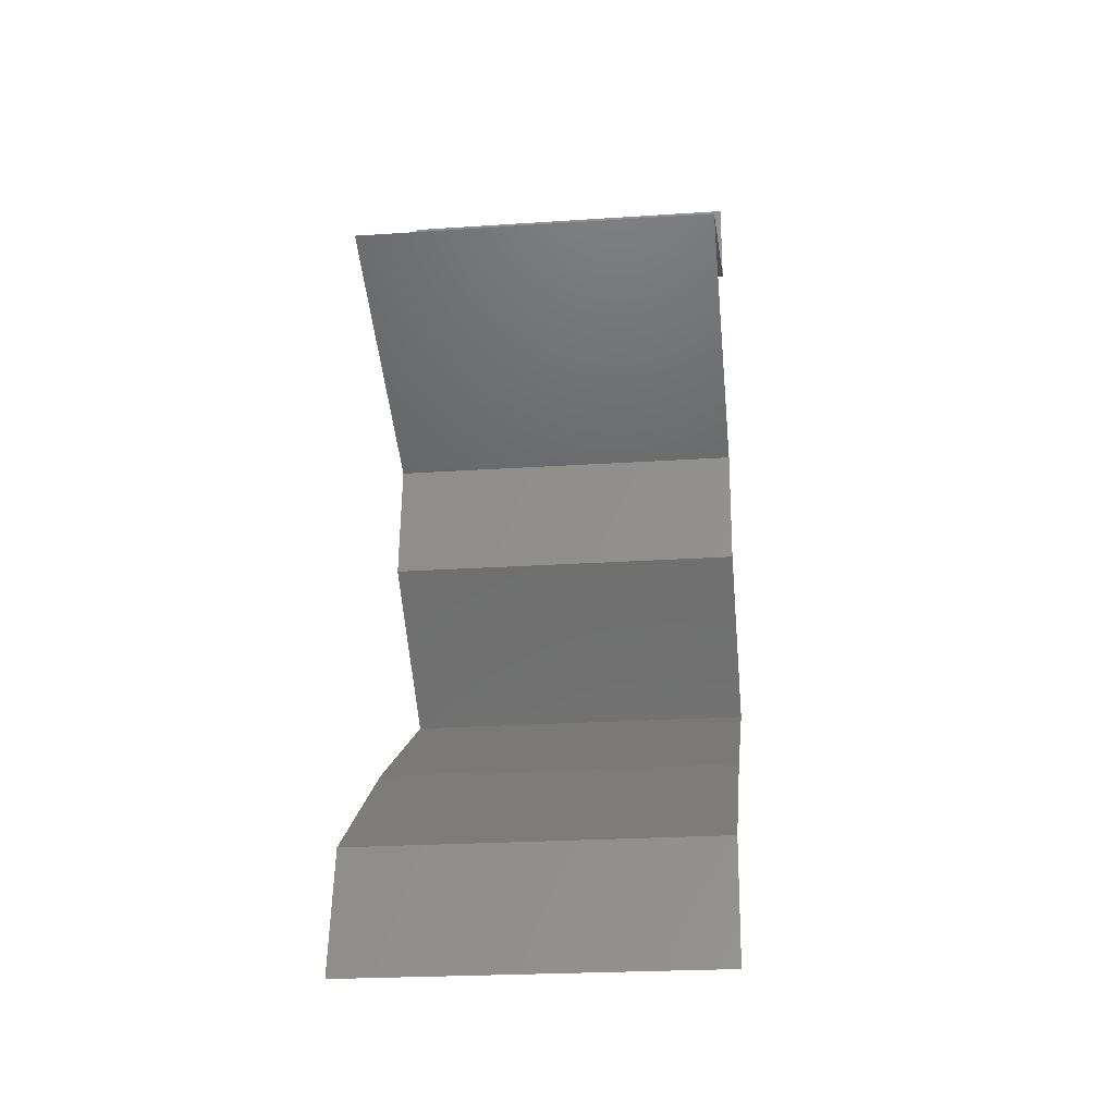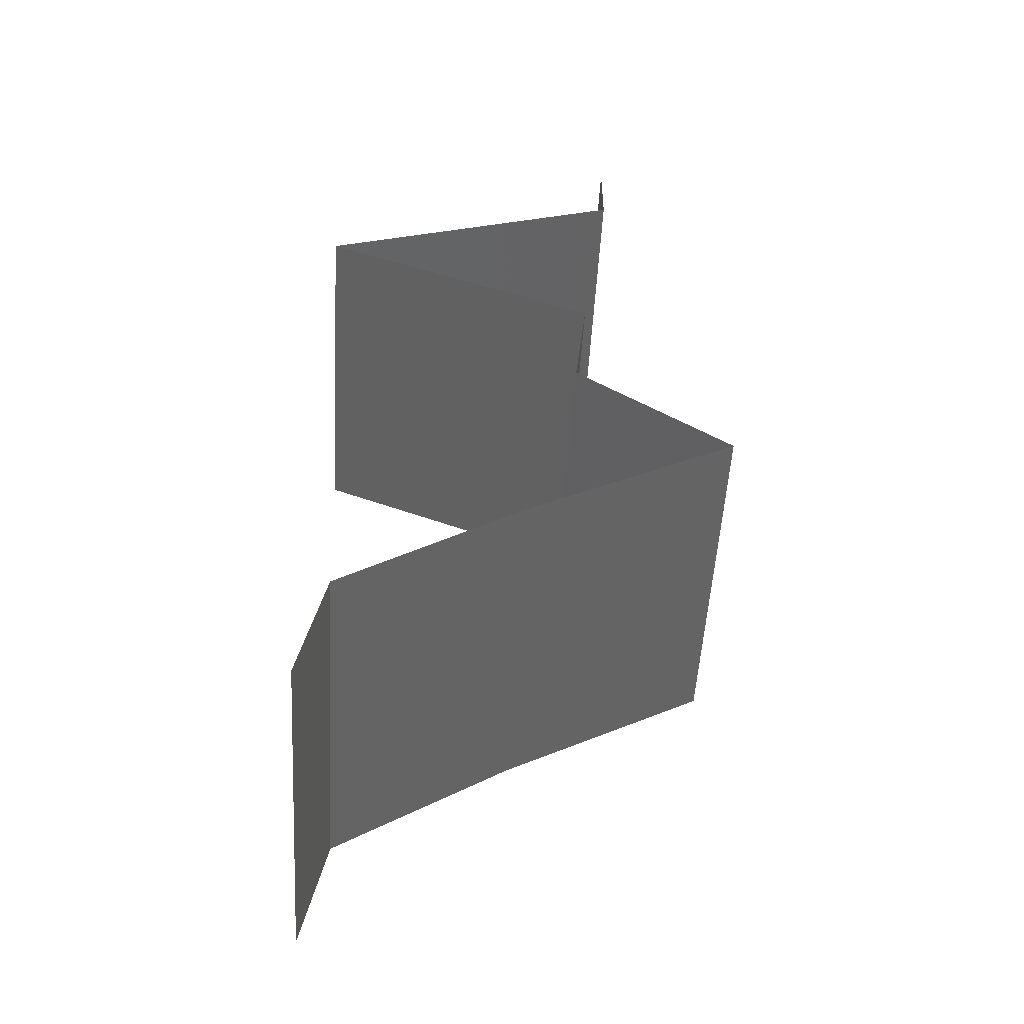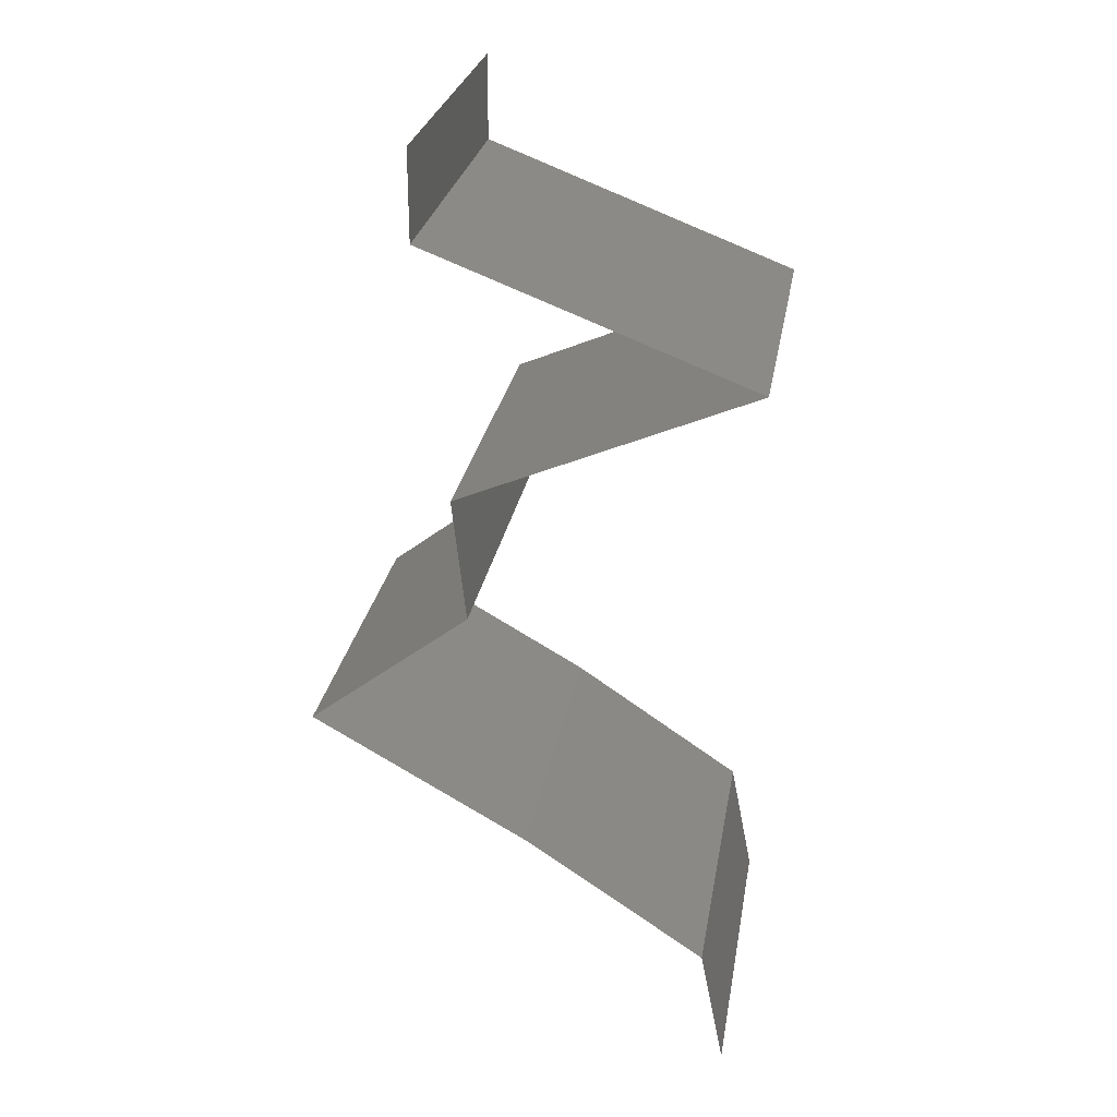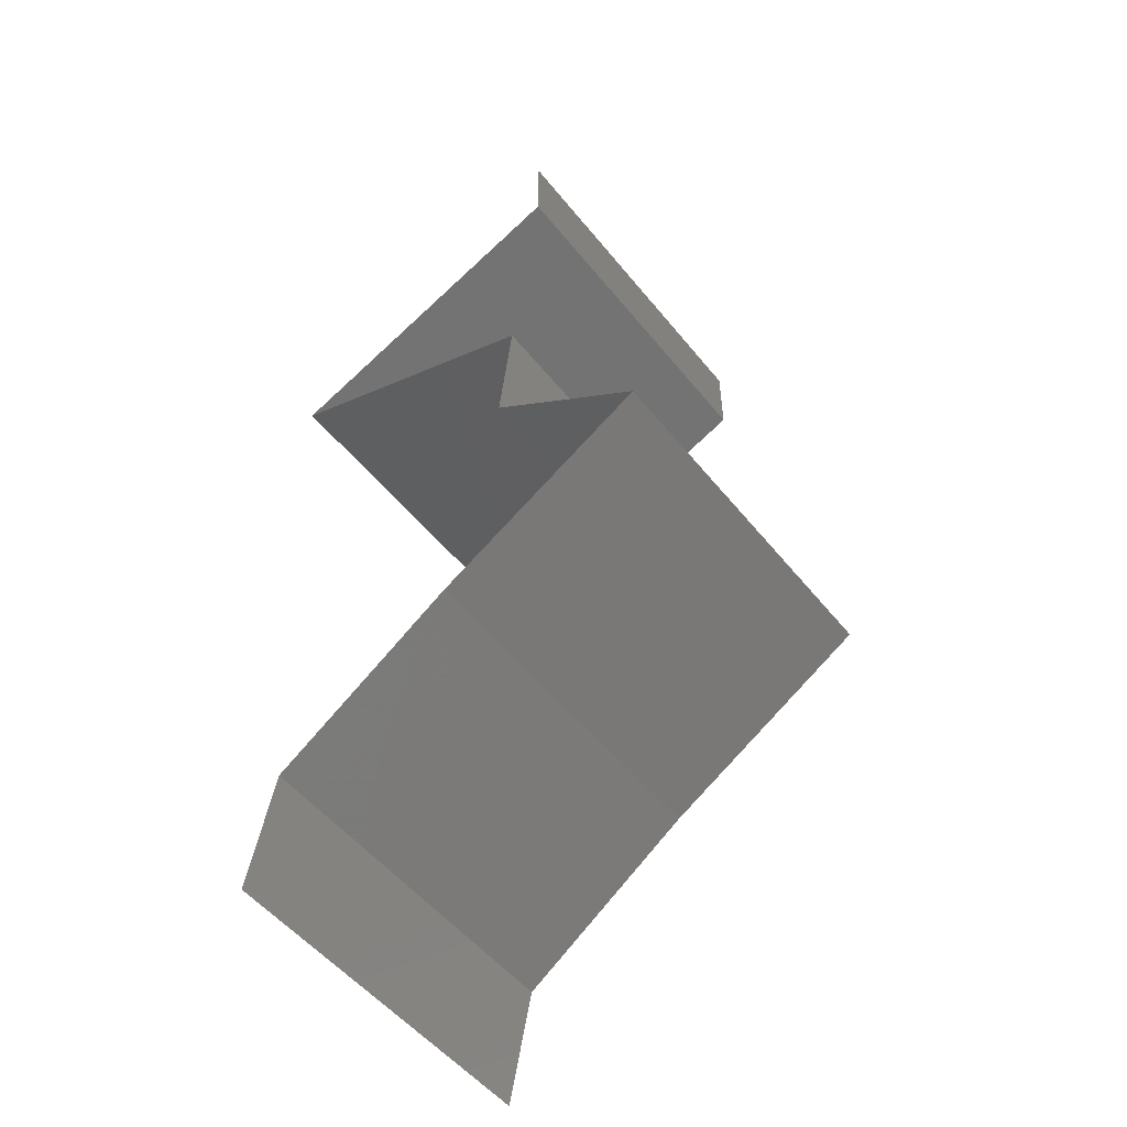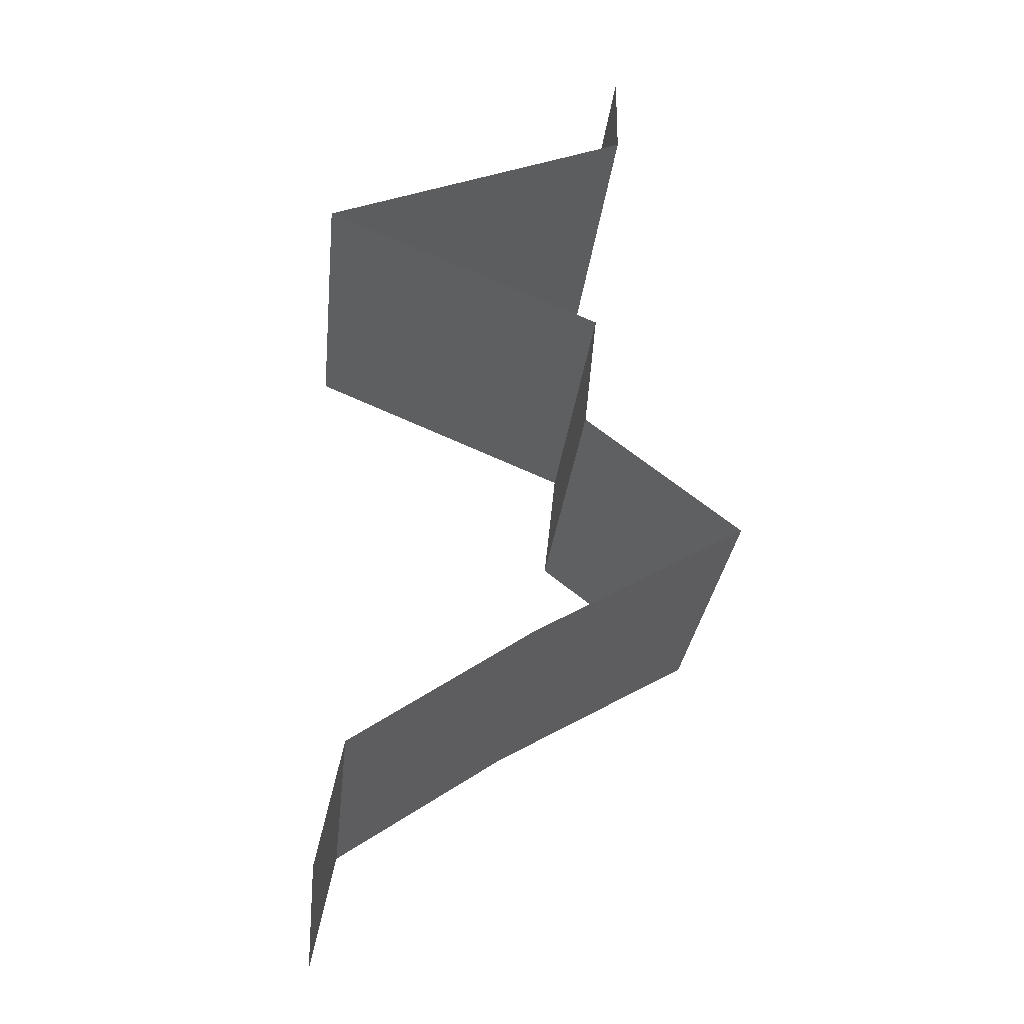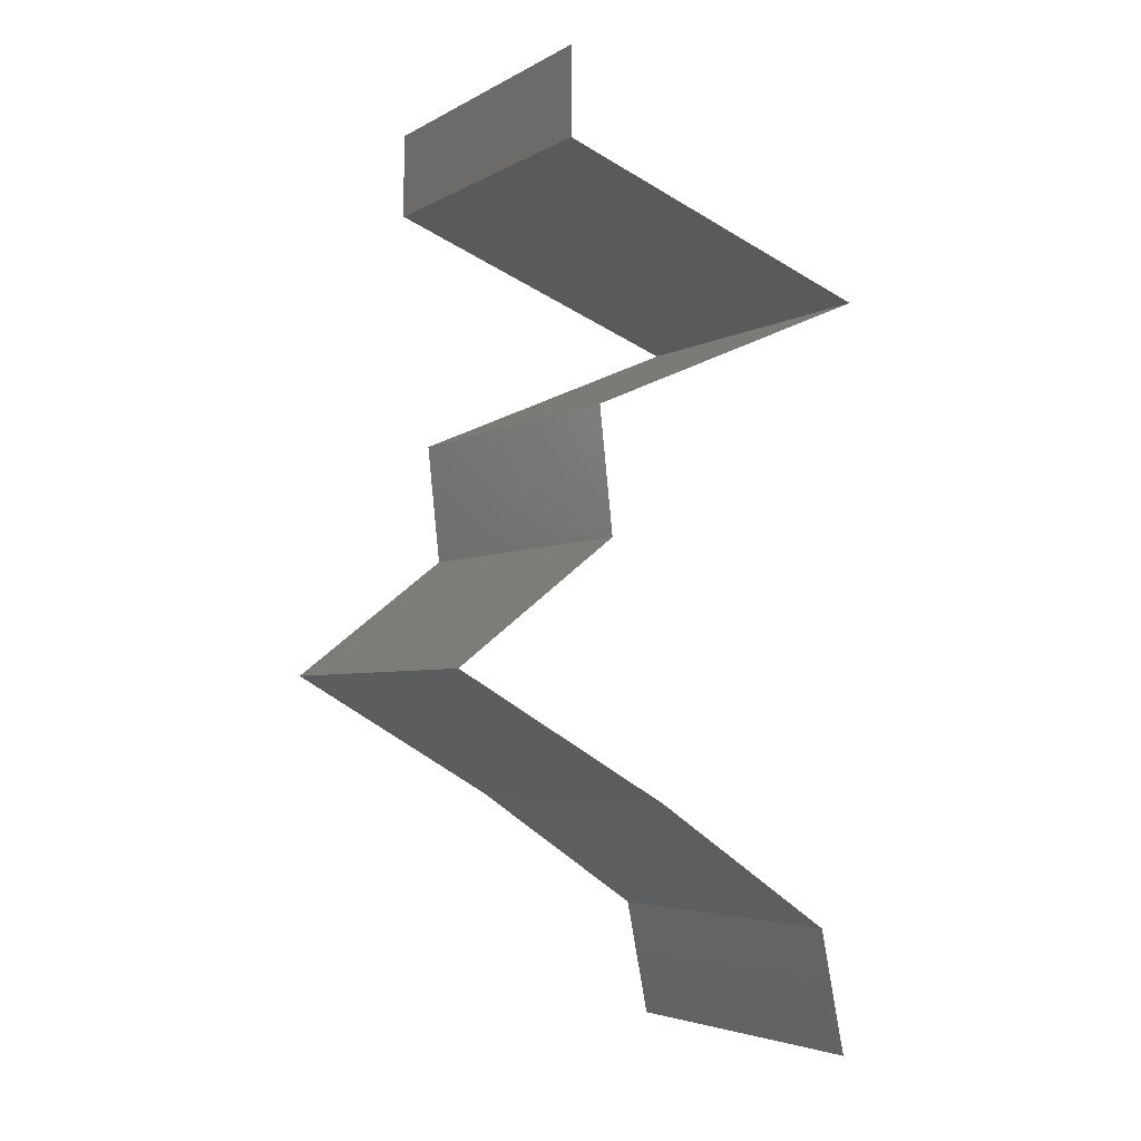
<metadata>
{"format":"stl","ext":"stl","renderer":"f3d","projection":"perspective","resolution":1024,"background":"white","views":[{"elev":-23.6,"azim":-83.6,"up":"+Y"},{"elev":-52.6,"azim":-3.3,"up":"+Y"},{"elev":26.4,"azim":-170.6,"up":"+Y"},{"elev":-52.9,"azim":37.8,"up":"+Y"},{"elev":-28.3,"azim":-6.0,"up":"+Y"},{"elev":-4.1,"azim":149.9,"up":"+Y"}]}
</metadata>
<code>
# stl→obj: 56 verts, 82 faces
v 0.04 0.0551 0.01
v 0.04 0.05755 0.005
v 0.04 0.06 0.01
v 0.04 0.05755 0.015
v 0.04 0.0551 0.02
v 0.04 0.06 0.02
v 0.04 0.06 0
v 0.04 0.0551 0
v 0.03299 0.05241 0.007597
v 0.03103 0.05166 0
v 0.02207 0.04821 0.01
v 0.02869 0.05076 0.01303
v 0.02207 0.04821 0.02
v 0.03103 0.05166 0.02
v 0.03464 0.05304 0.01418
v 0.02207 0.04821 0
v 0.02655 0.04993 0.005
v 0.02903 0.04526 0.00778
v 0.03018 0.04477 0
v 0.03829 0.04132 0.01
v 0.03271 0.04369 0.01354
v 0.03829 0.04132 0.02
v 0.03829 0.04132 0
v 0.03409 0.04311 0.005106
v 0.03018 0.04477 0.02
v 0.02721 0.04603 0.01426
v 0.03754 0.03444 0.02
v 0.03791 0.03788 0.015
v 0.03754 0.03444 0.01
v 0.03791 0.03788 0.005
v 0.03754 0.03444 0
v 0.04198 0.03099 0.005729
v 0.04643 0.02755 0
v 0.04643 0.02755 0.02
v 0.04198 0.03099 0.01432
v 0.04643 0.02755 0.01
v 0.04224 0.02514 0.015
v 0.03447 0.02066 0
v 0.03865 0.02307 0.005
v 0.03447 0.02066 0.01
v 0.04248 0.02528 0.005
v 0.03842 0.02293 0.015
v 0.03447 0.02066 0.02
v 0.04045 0.02411 0.02
v 0.04045 0.02411 0
v 0.04045 0.02411 0.01
v 0.0294 0.01722 0.02
v 0.02433 0.01377 0.01
v 0.0294 0.01722 0
v 0.02433 0.01377 0
v 0.02433 0.01377 0.02
v 0.02297 0.006887 0.02
v 0.02365 0.01033 0.015
v 0.02297 0.006887 0.01
v 0.02365 0.01033 0.005
v 0.02297 0.006887 0
f 1 2 3
f 3 4 1
f 5 4 6
f 7 2 8
f 3 2 7
f 6 4 3
f 8 2 1
f 1 4 5
f 8 9 10
f 1 9 8
f 11 12 13
f 13 12 14
f 5 15 1
f 16 17 11
f 14 15 5
f 10 17 16
f 11 17 12
f 12 17 9
f 15 9 1
f 9 17 10
f 15 12 9
f 14 12 15
f 16 18 19
f 11 18 16
f 20 21 22
f 23 24 20
f 22 21 25
f 13 26 11
f 19 24 23
f 25 26 13
f 21 24 18
f 20 24 21
f 26 21 18
f 26 18 11
f 18 24 19
f 25 21 26
f 27 28 22
f 29 30 20
f 20 28 29
f 23 30 31
f 20 30 23
f 22 28 20
f 31 30 29
f 29 28 27
f 31 32 33
f 34 35 27
f 32 35 36
f 27 35 29
f 33 32 36
f 29 35 32
f 29 32 31
f 36 35 34
f 34 37 36
f 38 39 40
f 36 41 33
f 40 42 43
f 44 37 34
f 45 39 38
f 33 41 45
f 43 42 44
f 45 41 39
f 44 42 37
f 42 46 37
f 41 46 39
f 39 46 40
f 40 46 42
f 37 46 36
f 36 46 41
f 47 48 40
f 40 48 49
f 49 38 40
f 40 43 47
f 49 48 50
f 51 48 47
f 52 53 51
f 54 55 48
f 50 55 56
f 48 53 54
f 48 55 50
f 51 53 48
f 56 55 54
f 54 53 52

</code>
